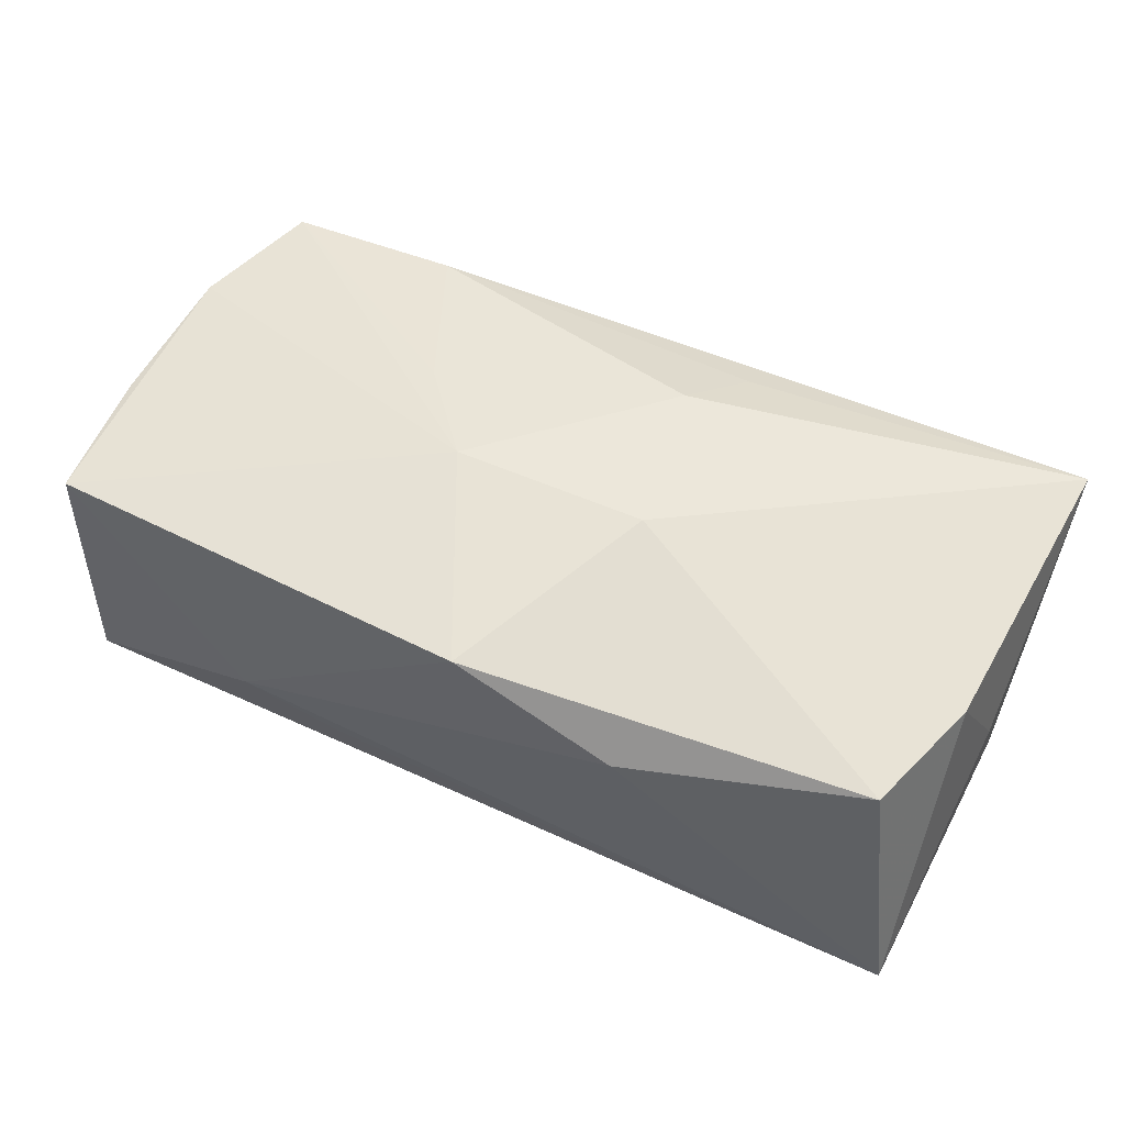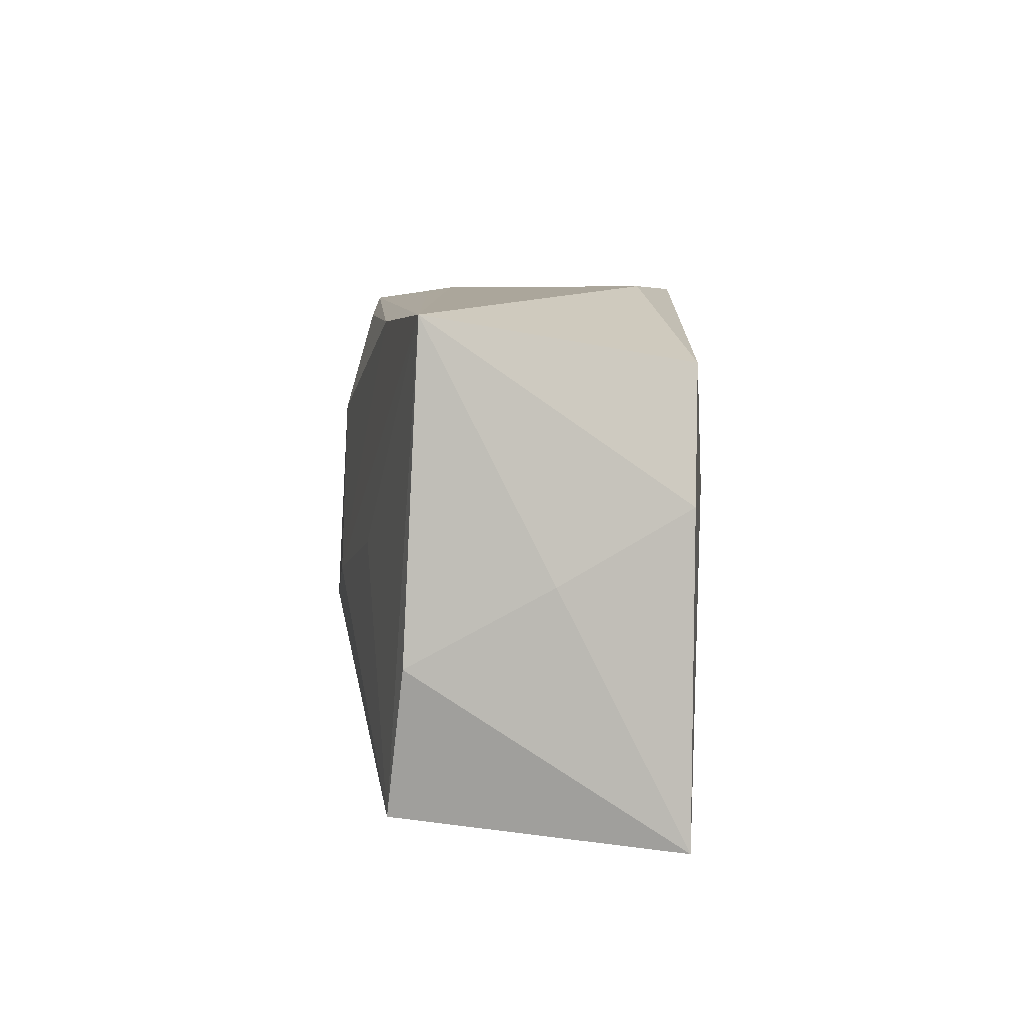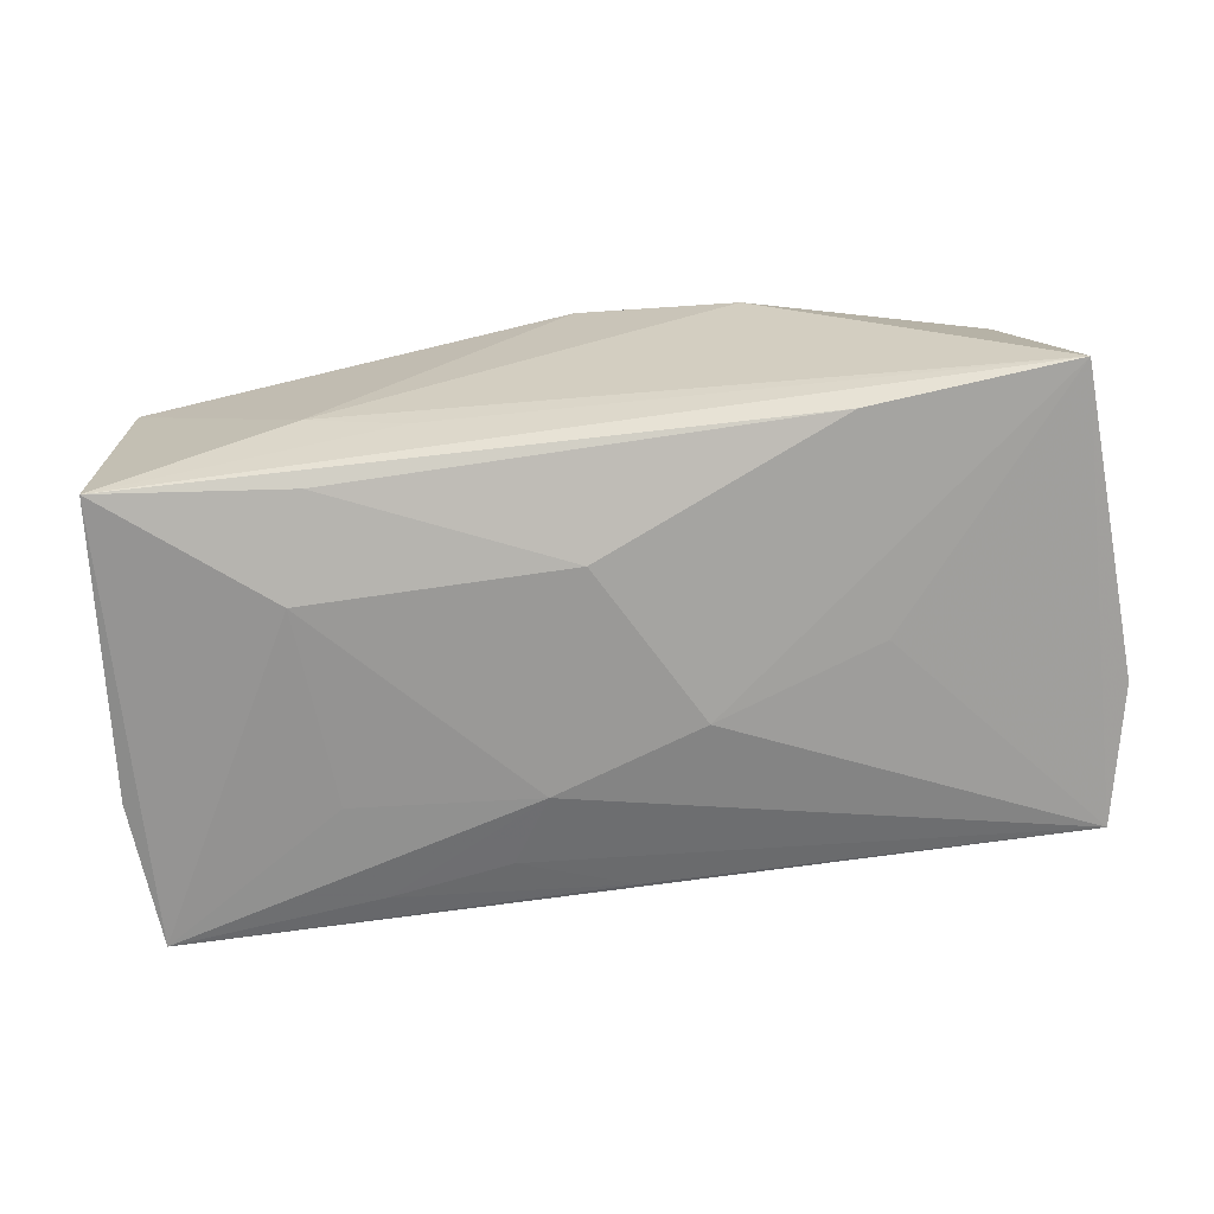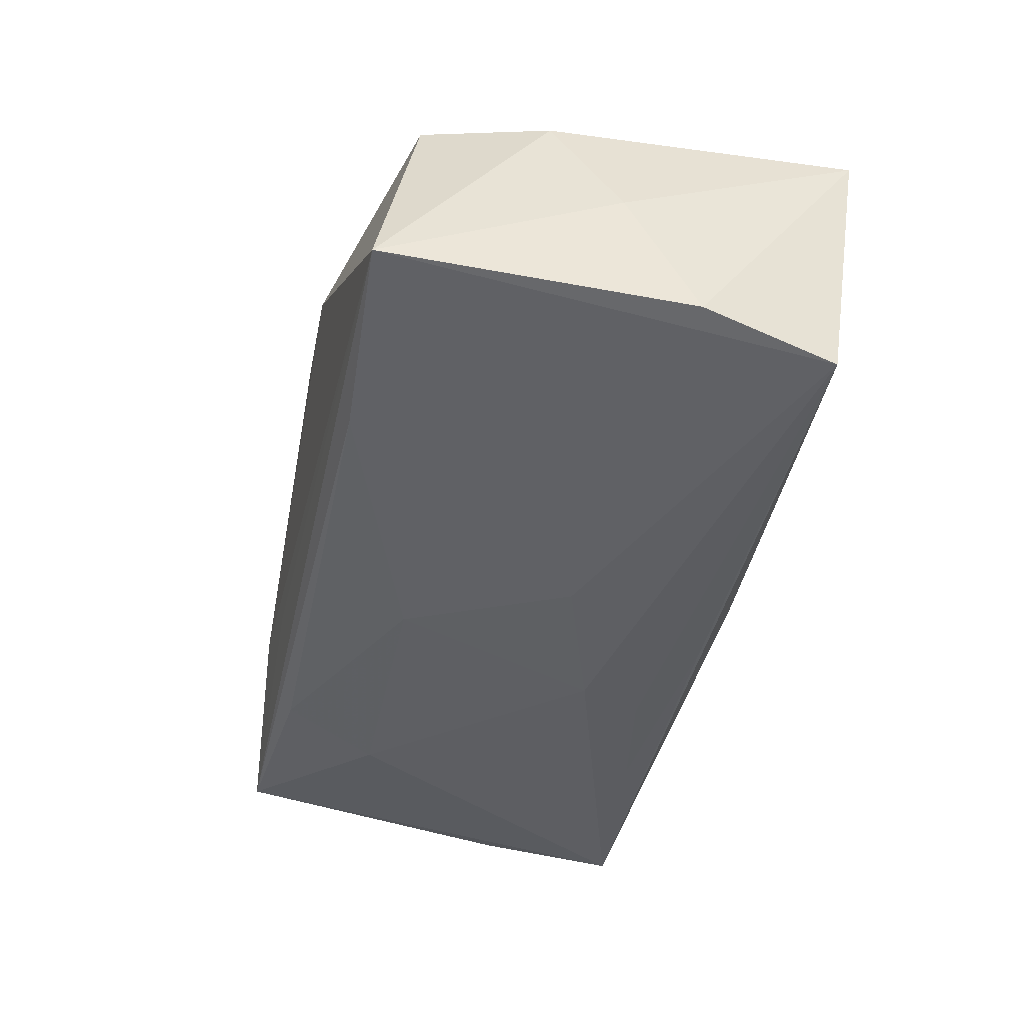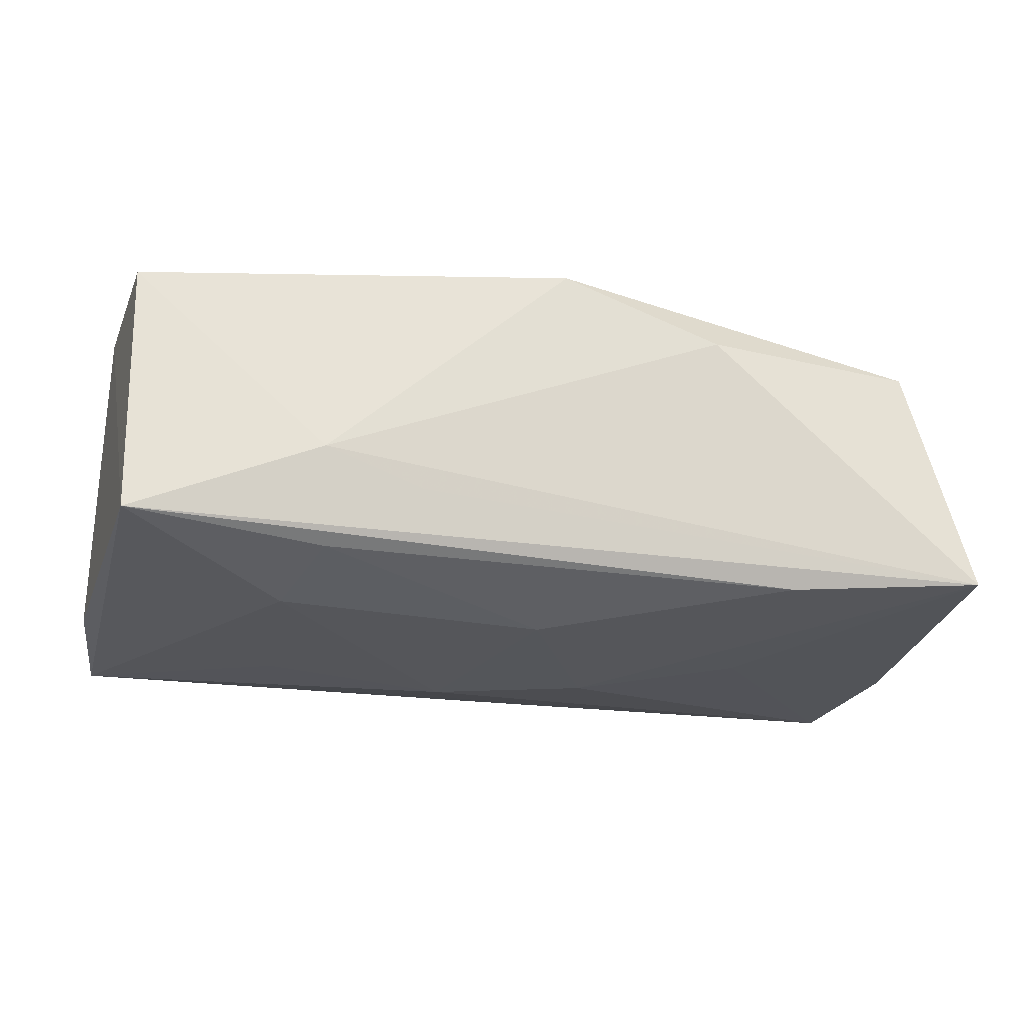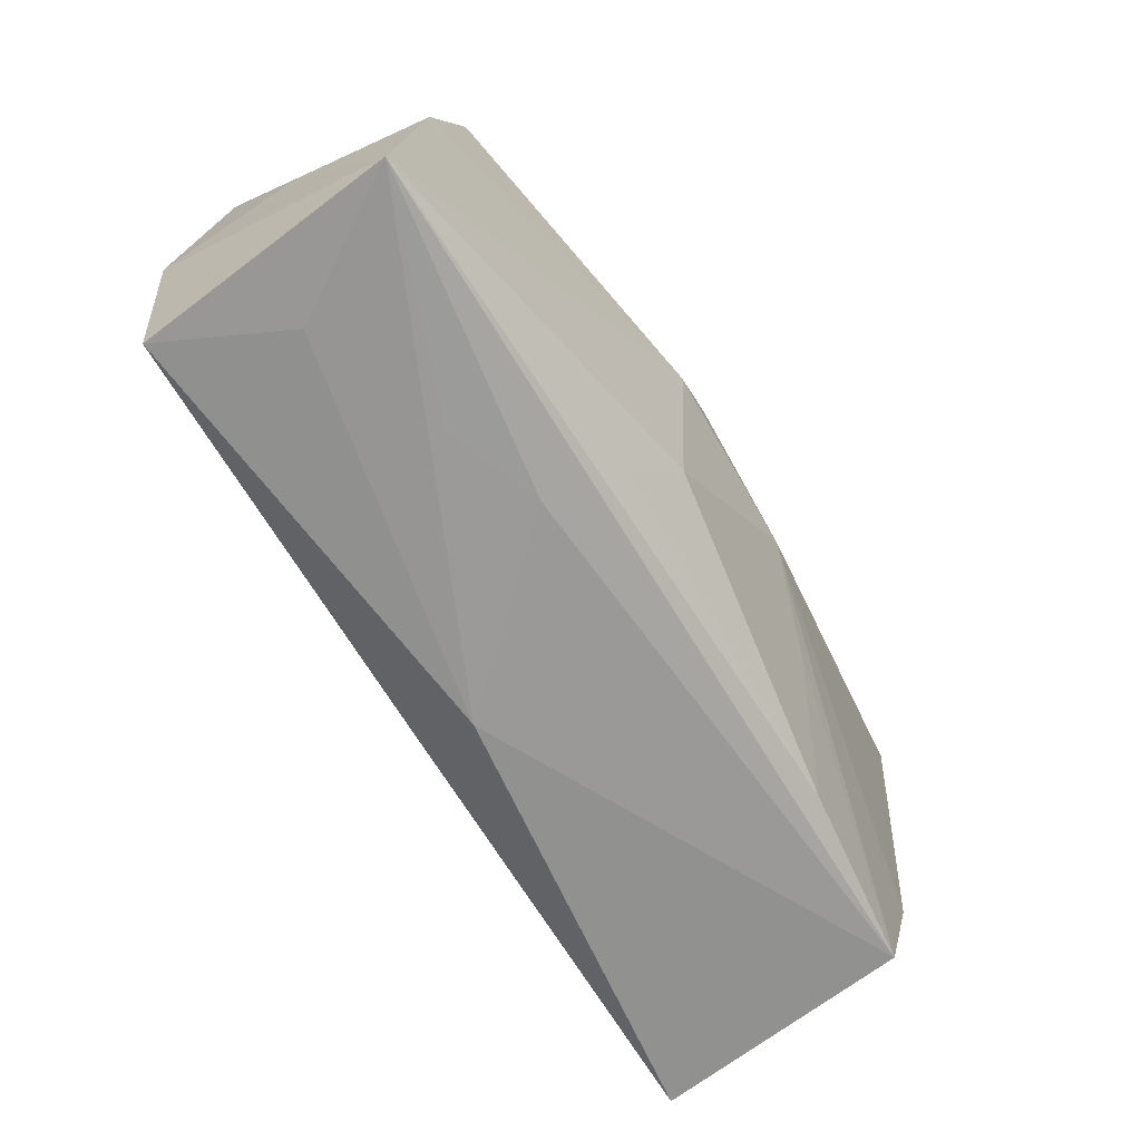
<metadata>
{"format":"obj","ext":"obj","renderer":"f3d","projection":"perspective","resolution":1024,"background":"white","views":[{"elev":56.3,"azim":-154.9,"up":"+Z"},{"elev":7.4,"azim":-96.6,"up":"+Y"},{"elev":-66.4,"azim":-171.8,"up":"+Z"},{"elev":-42.9,"azim":-102.6,"up":"+Z"},{"elev":-22.0,"azim":167.0,"up":"+Z"},{"elev":-69.4,"azim":-58.7,"up":"+Y"}]}
</metadata>
<code>
v -0.03526 -0.01734 -0.01261
v 0.0002638 -0.01718 -0.01266
v 0.005573 -0.007735 -0.01481
v 0.0192 -0.0154 -0.01306
v -0.005732 -0.01071 0.014
v 0.03799 -0.005741 -0.01091
v 0.0358 0.0186 -0.009363
v 0.03745 -0.007267 0.009808
v -0.0205 0.0006798 -0.01322
v 0.01953 0.01727 -0.01083
v 0.0001849 0.009777 -0.01402
v 0.02009 0.01991 -0.003194
v 0.03599 0.01713 0.01219
v -0.02011 0.0179 -0.01161
v 0.02207 0.009215 -0.01298
v -7.079e-05 0.02005 0.01449
v 0.01191 0.01943 -0.006024
v 0.03437 -0.01809 0.008943
v 0.02103 -0.007097 -0.01356
v -0.03769 -0.0003569 -0.0005913
v -0.03769 -0.006011 -0.01153
v -0.03769 -0.02018 0.009305
v -0.008127 0.003345 0.01607
v -0.01968 -0.02019 0.002572
v 0.01397 -0.004487 0.01364
v -0.009255 -0.0163 0.01133
v -0.03582 0.004995 0.009769
v -0.0133 0.0205 0.00942
v -0.01183 -0.02014 0.0055
v 0.01955 -0.01767 0.01058
v 0.007823 0.003286 0.01568
v -0.006913 -0.003436 -0.01485
v 0.0002349 -0.02019 -0.007659
v 0.009116 -0.01355 -0.01353
v -0.03065 -0.01934 -0.001996
v -0.0366 0.01891 -0.0102
v -0.03256 0.01523 0.01048
v 0.03737 0.005464 0.01078
v 0.03692 -0.01764 -0.01243
f 20 36 21
f 21 22 20
f 11 32 14
f 14 32 36
f 28 12 36
f 37 28 36
f 36 32 9
f 33 39 18
f 7 14 36
f 3 19 39
f 3 32 11
f 28 37 16
f 16 37 23
f 12 28 16
f 27 20 22
f 27 22 23
f 23 37 27
f 36 20 27
f 27 37 36
f 1 9 32
f 1 22 21
f 32 3 1
f 21 36 1
f 36 9 1
f 1 39 33
f 2 39 1
f 8 18 39
f 30 26 22
f 22 18 30
f 33 18 29
f 29 18 22
f 6 7 38
f 39 7 6
f 38 8 6
f 6 8 39
f 11 14 10
f 14 7 10
f 36 12 17
f 17 7 36
f 12 7 17
f 15 7 39
f 39 19 15
f 11 10 15
f 15 10 7
f 15 3 11
f 19 3 15
f 2 1 34
f 34 1 3
f 13 8 38
f 38 7 13
f 13 7 12
f 12 16 13
f 33 22 35
f 35 1 33
f 22 1 35
f 18 8 31
f 8 13 31
f 31 16 23
f 31 13 16
f 26 30 5
f 23 22 5
f 22 26 5
f 5 31 23
f 30 31 5
f 24 22 33
f 33 29 24
f 24 29 22
f 4 3 39
f 4 34 3
f 4 39 2
f 2 34 4
f 25 30 18
f 18 31 25
f 25 31 30

</code>
